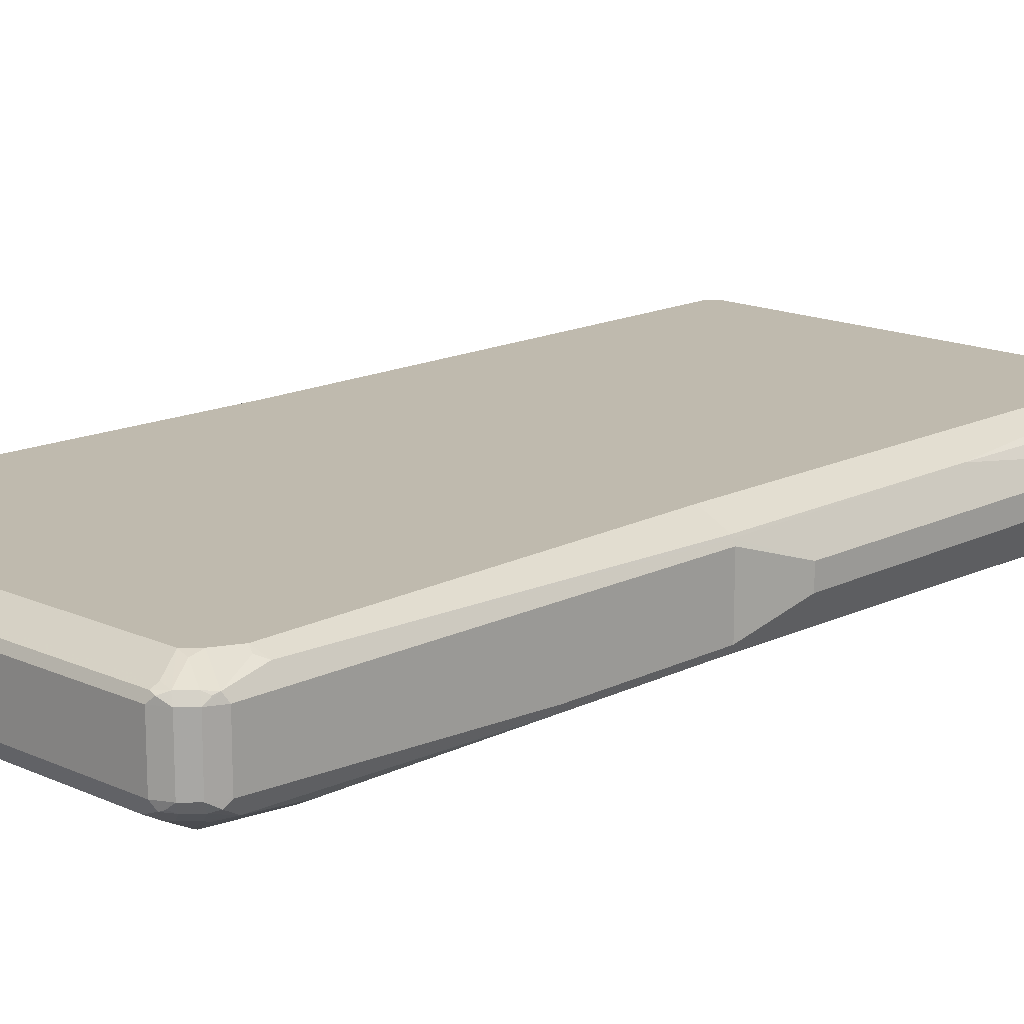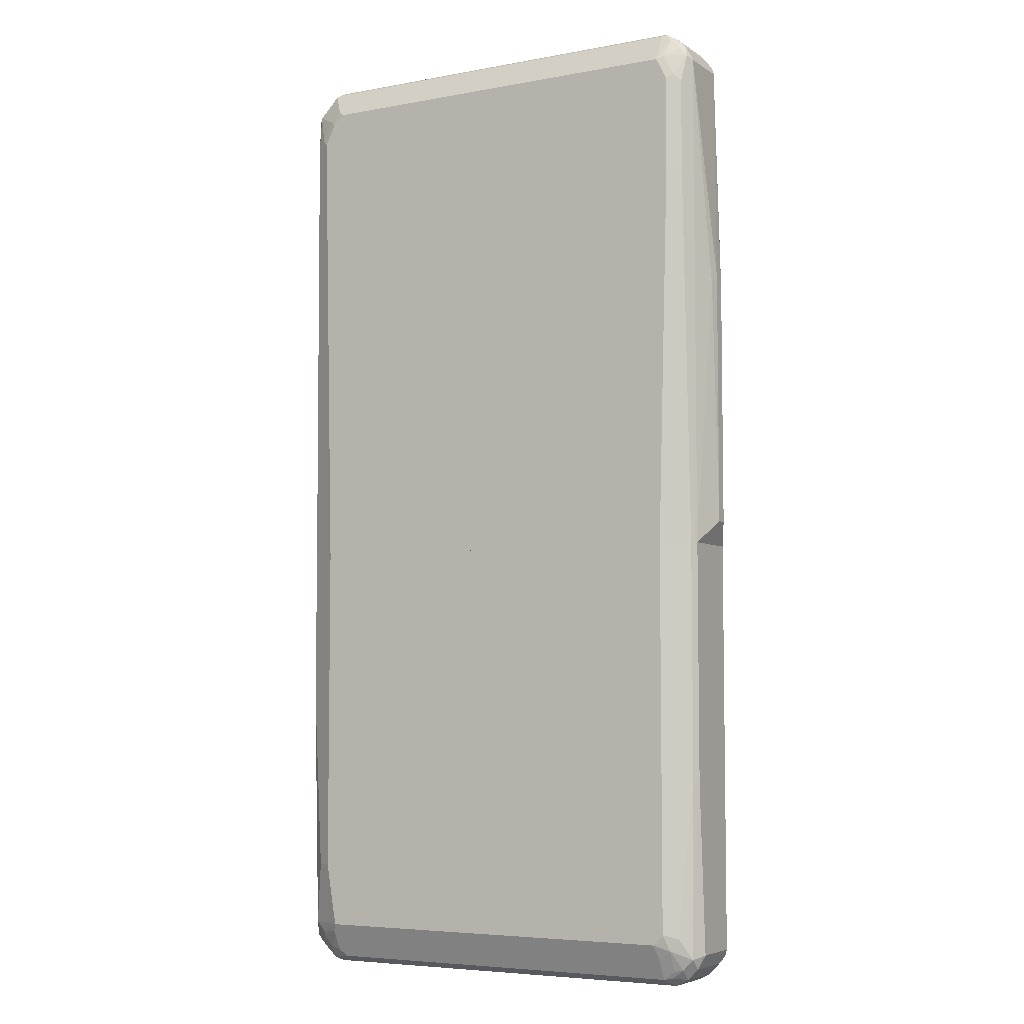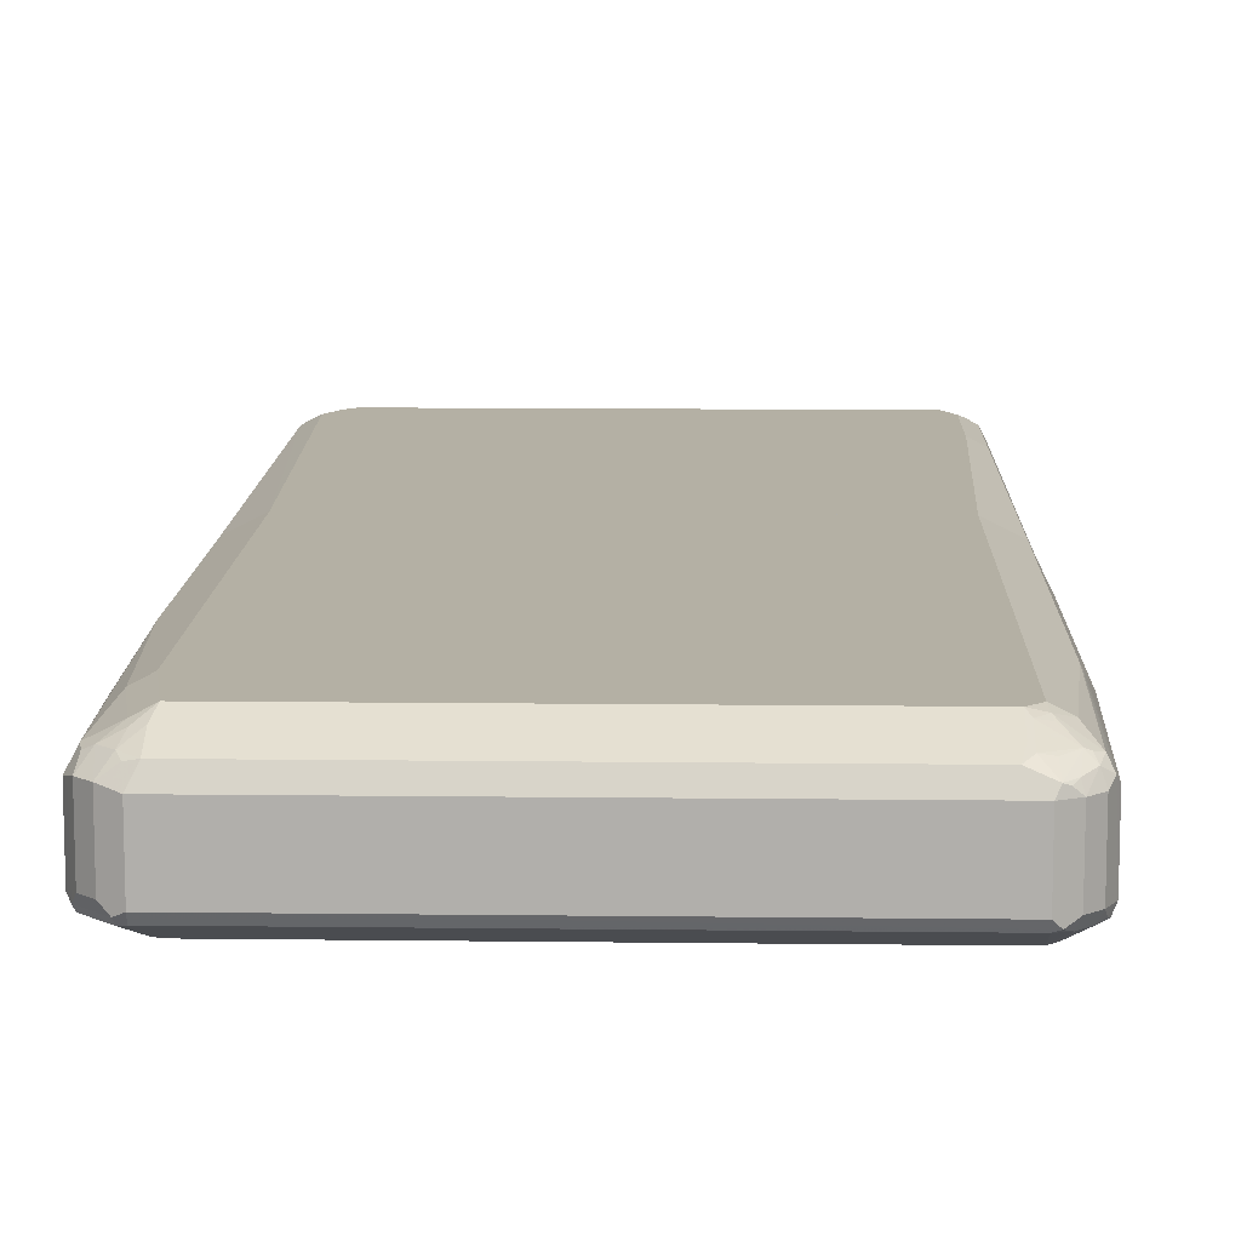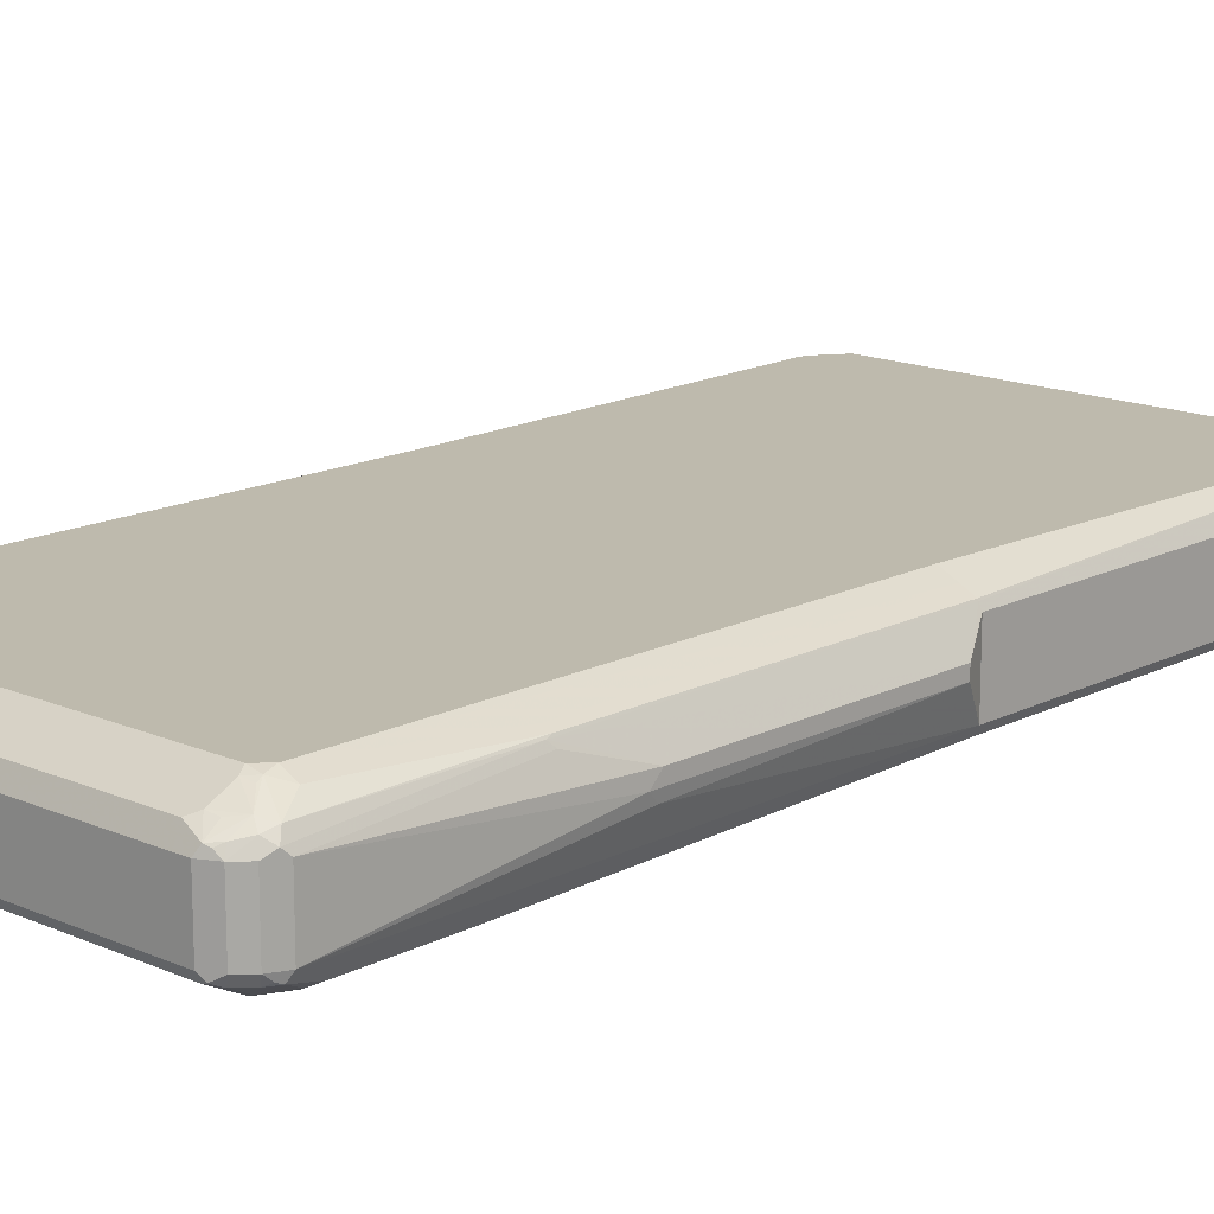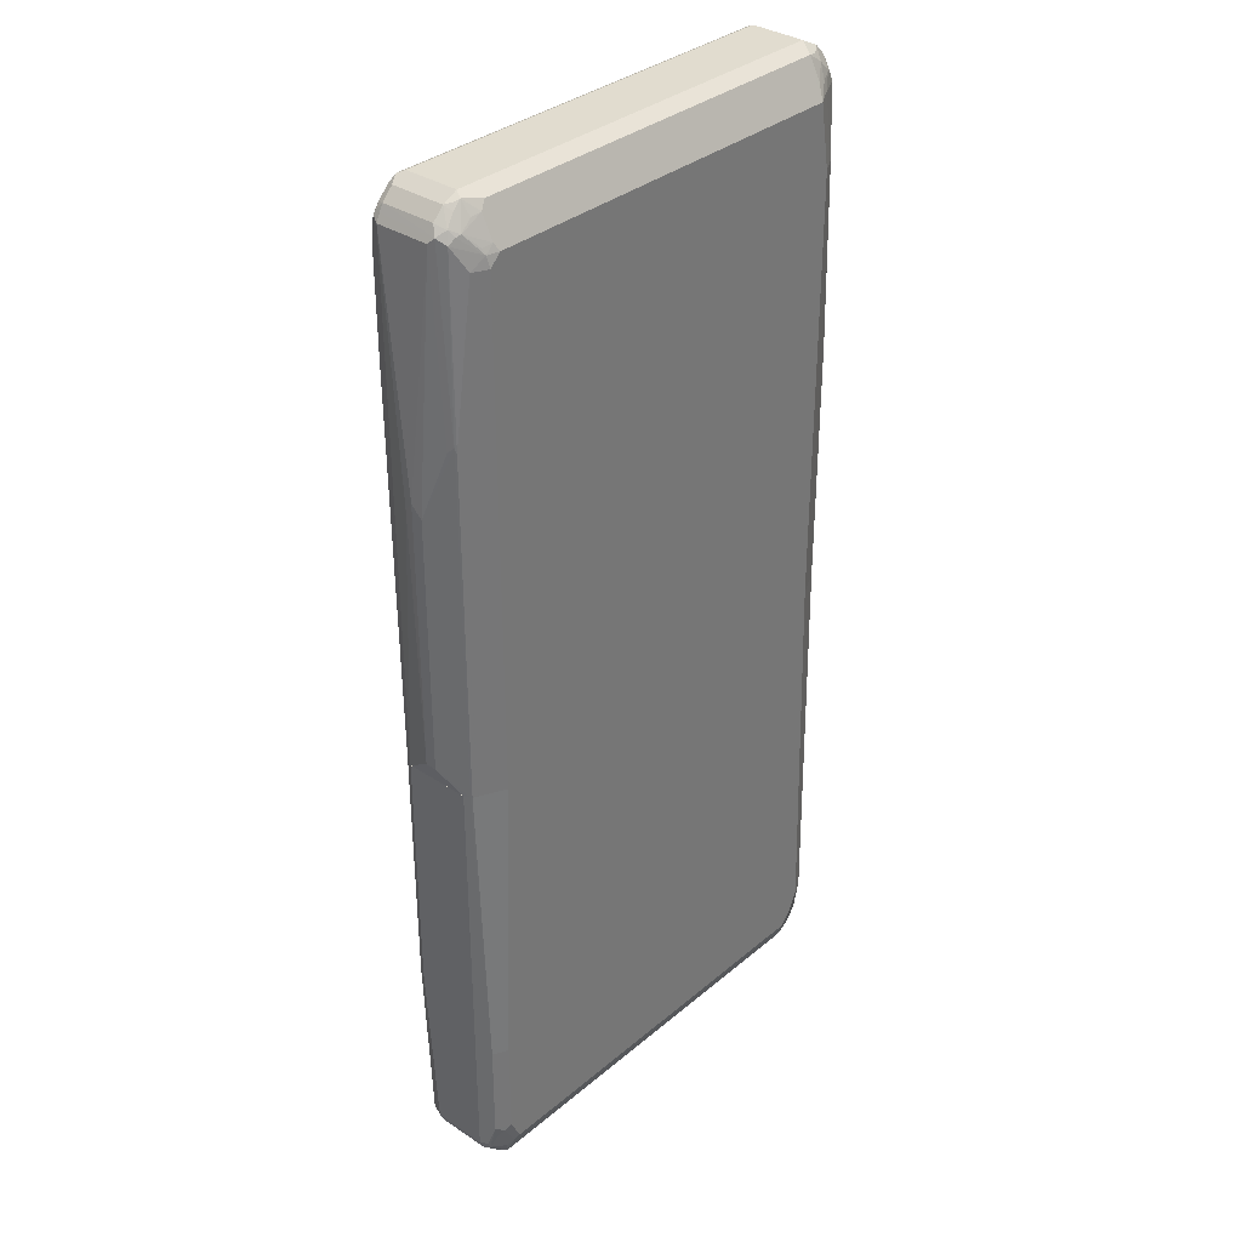
<metadata>
{"format":"obj","ext":"obj","renderer":"f3d","projection":"perspective","resolution":1024,"background":"white","views":[{"elev":15.5,"azim":43.8,"up":"+Z"},{"elev":-5.6,"azim":-150.4,"up":"+Y"},{"elev":11.5,"azim":-178.3,"up":"+Z"},{"elev":15.4,"azim":-137.2,"up":"+Z"},{"elev":34.2,"azim":-48.2,"up":"+Y"}]}
</metadata>
<code>
v -0.4551 -0.03951 0
v -0.4352 -0.08338 -0.05935
v -0.4551 -0.03951 0.01978
v -0.4551 0.4353 0
v -0.4517 0.4188 -0.01648
v -0.4332 -0.08338 -0.06357
v -0.4352 -0.08338 0.05935
v -0.4352 0.8508 -0.05935
v -0.4301 -0.08338 0.06973
v -0.4303 0.5441 0.06925
v -0.4551 0.4155 0.01978
v -0.4352 0.8508 0.03957
v -0.4287 -0.08338 -0.07254
v -0.4287 0.8574 -0.07254
v -0.4221 0.8046 -0.08573
v -0.4221 0.6265 -0.08573
v -0.4303 0.8607 0.04947
v -0.4287 0.864 -0.05935
v -0.4254 0.8657 -0.06925
v -0.4287 -0.08338 0.07254
v -0.4287 0.5342 0.07254
v -0.4221 0.8508 0.06595
v -0.4352 0.5342 0.05935
v -0.4197 -0.08338 -0.07703
v -0.4155 0.8731 -0.0742
v -0.3891 0.8574 -0.09233
v -0.4089 0.8178 -0.09233
v -0.3957 0.6331 -0.09894
v -0.3759 -0.08338 -0.09894
v -0.3802 -0.08338 -0.09681
v -0.4 -0.08338 -0.08693
v -0.4155 0.8707 0.05935
v -0.4221 0.8772 0.03957
v -0.4221 0.8772 -0.05935
v -0.4183 -0.08338 0.07773
v -0.4155 0.5342 0.07914
v -0.4023 0.8112 0.08573
v -0.3784 0.8311 0.09398
v -0.4106 0.8607 0.06925
v -0.4023 0.897 -0.05935
v -0.3957 0.8928 -0.0742
v -0.3759 0.8508 -0.09894
v -0.3957 0.8112 -0.09894
v 0.3759 -0.08338 -0.09894
v -0.3982 0.8904 0.05441
v -0.4023 0.897 0.03957
v -0.4023 0.864 0.07254
v -0.4051 -0.08338 0.08433
v -0.3759 0.8112 0.09894
v -0.3561 0.8311 0.09894
v -0.3627 0.8442 0.09233
v -0.3809 0.8409 0.08904
v -0.3858 0.9053 -0.06925
v -0.3759 0.9036 -0.07254
v -0.3759 0.864 -0.09233
v 0.3561 0.8508 -0.09894
v 0.3863 -0.08338 -0.09375
v 0.3957 0.7915 -0.09894
v -0.3825 0.9036 0.05276
v -0.3908 0.9003 0.04947
v -0.3759 0.9102 0.03957
v -0.3627 0.8838 0.07254
v -0.3809 0.8805 0.06925
v -0.3788 -0.08338 0.09752
v -0.3759 -0.08338 0.09894
v 0.3561 0.8311 0.09894
v -0.3561 0.8707 0.07914
v 0.3759 0.9036 -0.07254
v -0.3759 0.9102 -0.05935
v 0.3759 0.9102 -0.05935
v 0.3858 0.9003 -0.0742
v 0.3561 0.864 -0.09233
v 0.366 0.8607 -0.09398
v 0.3759 0.8311 -0.09894
v 0.4127 -0.08338 -0.08056
v 0.4056 0.8014 -0.09398
v 0.4221 0.7915 -0.08573
v -0.3495 0.897 0.06595
v 0.3759 0.9102 0.03957
v 0.3759 -0.08338 0.09894
v 0.3759 0.7123 0.09894
v 0.3825 0.8377 0.08573
v 0.4056 0.8607 0.06925
v 0.3792 0.8541 0.08244
v 0.3858 0.8805 0.06925
v 0.3627 0.8574 0.08573
v 0.3627 0.897 0.06595
v 0.3561 0.8707 0.07914
v 0.3891 0.9036 -0.06595
v 0.4254 0.8607 -0.0742
v 0.3858 0.8409 -0.09398
v 0.4259 -0.08338 -0.07395
v 0.4287 0.8508 -0.07254
v 0.4551 0.554 -0.01978
v 0.4339 -0.08338 -0.06218
v 0.4287 -0.08338 -0.07254
v 0.3858 0.9003 0.04947
v 0.4023 0.897 0.04616
v 0.3915 -0.08338 0.09115
v 0.4023 0.7189 0.08573
v 0.4113 -0.08338 0.08125
v 0.4239 -0.08338 0.07492
v 0.4155 0.376 0.07914
v 0.4221 0.8377 0.06595
v 0.4188 0.8541 0.06266
v 0.4221 0.8772 0.04616
v 0.3792 0.8937 0.06266
v 0.4023 0.897 -0.05276
v 0.4287 0.864 -0.06595
v 0.4352 0.8508 -0.05935
v 0.4551 0.03966 -0.01978
v 0.4551 0.554 0.01978
v 0.4352 -0.08338 -0.05935
v 0.4287 0.3695 0.07254
v 0.4287 -0.08338 0.07254
v 0.4418 0.5606 0.04616
v 0.4352 0.8508 0.03957
v 0.4254 0.8607 0.04947
v 0.4287 0.864 0.03297
v 0.4221 0.8772 -0.05276
v 0.4551 0.03966 0.01978
v 0.4311 -0.08338 0.06781
v 0.4352 -0.08338 0.05935
v 0.4353 -0.08338 0.05935
v 0.4353 -0.08338 -0.05935
v 0.4311 -0.08338 0.06781
v 0.4221 -0.7849 0.08573
v 0.4353 -0.8508 0.05935
v 0.4353 -0.376 -0.05935
v 0.4287 -0.08338 -0.07254
v 0.4287 -0.08338 0.07254
v 0.4113 -0.08338 0.08125
v 0.3915 -0.08338 0.09115
v 0.3759 -0.08338 0.09894
v 0.3957 -0.7915 0.09894
v 0.4089 -0.7981 0.09233
v 0.4287 -0.8575 0.07254
v 0.4353 -0.8508 -0.03957
v 0.4221 -0.8772 0.05935
v 0.4303 -0.3859 -0.06925
v 0.4287 -0.376 -0.07254
v 0.4259 -0.08338 -0.07395
v -0.3759 -0.08338 0.09894
v 0.3759 -0.8311 0.09894
v 0.4155 -0.8731 0.0742
v 0.4254 -0.8656 0.06925
v 0.4221 -0.8772 -0.03957
v 0.4303 -0.8607 -0.04947
v 0.4023 -0.897 0.05935
v 0.4221 -0.8311 -0.06595
v 0.4023 -0.7123 -0.08573
v 0.4023 -0.08338 -0.08573
v -0.4052 -0.08338 0.08433
v -0.3957 -0.6332 0.09894
v 0.3562 -0.8508 0.09894
v 0.3759 -0.8533 0.09398
v 0.3957 -0.8929 0.0742
v 0.4023 -0.897 -0.03957
v 0.4179 -0.8707 -0.05441
v 0.3858 -0.9052 0.06925
v 0.3759 -0.9102 0.05935
v 0.4006 -0.8607 -0.06925
v 0.3982 -0.8508 -0.0742
v 0.3694 -0.8311 -0.09233
v 0.3759 -0.7123 -0.09894
v 0.3863 -0.08338 -0.09375
v -0.4287 -0.08338 0.07254
v -0.4221 -0.6332 0.08573
v -0.3957 -0.8112 0.09894
v 0.3759 -0.8904 0.07914
v -0.3759 -0.8508 0.09894
v 0.3759 -0.9036 0.07254
v 0.3759 -0.9102 -0.03957
v 0.3825 -0.9036 -0.05276
v 0.3908 -0.9003 -0.04947
v 0.3982 -0.8904 -0.05441
v 0.3809 -0.8805 -0.06925
v -0.3759 -0.9102 0.05935
v 0.3627 -0.8443 -0.09233
v 0.3562 -0.8311 -0.09894
v 0.3759 -0.08338 -0.09894
v -0.4301 -0.08338 0.06973
v -0.4353 -0.08338 0.05935
v -0.4221 -0.8112 0.08573
v -0.4056 -0.8211 0.09398
v -0.3759 -0.8904 0.07914
v -0.3858 -0.9003 0.0742
v -0.3858 -0.8607 0.09398
v -0.3759 -0.9036 0.07254
v 0.3495 -0.897 -0.06595
v -0.3759 -0.9102 -0.03957
v 0.3627 -0.8838 -0.07254
v -0.3891 -0.9036 0.06595
v -0.4023 -0.897 0.05276
v 0.3562 -0.8707 -0.07914
v -0.3562 -0.8311 -0.09894
v -0.3759 -0.08338 -0.09894
v -0.4353 -0.08338 -0.05935
v -0.4353 -0.8508 0.05935
v -0.4254 -0.8607 0.0742
v -0.4155 -0.8311 0.08656
v -0.4287 -0.8508 0.07254
v -0.3957 -0.8707 0.08656
v -0.4056 -0.8805 0.0742
v -0.3627 -0.897 -0.06595
v -0.4023 -0.897 -0.04616
v -0.4089 -0.8838 0.06595
v -0.4221 -0.8772 0.05276
v -0.3627 -0.8575 -0.08573
v -0.3858 -0.841 -0.08904
v -0.3759 -0.8112 -0.09894
v -0.4 -0.08338 -0.08693
v -0.4353 -0.5342 -0.05935
v -0.4287 -0.08338 -0.07254
v -0.4353 -0.8508 -0.03957
v -0.4287 -0.864 0.06595
v -0.3793 -0.8937 -0.06266
v -0.3858 -0.8805 -0.06925
v -0.4221 -0.8772 -0.04616
v -0.4221 -0.8575 -0.06595
v -0.4023 -0.8772 -0.06595
v -0.4023 -0.8179 -0.08573
v -0.4197 -0.08338 -0.07703
v -0.4287 -0.5276 -0.07254
f 1 2 7
f 1 7 3
f 1 3 11
f 1 11 4
f 1 4 5
f 1 5 2
f 2 6 13
f 2 13 24
f 2 24 31
f 2 31 30
f 2 30 29
f 2 29 44
f 2 44 57
f 2 57 75
f 2 75 92
f 2 92 96
f 2 96 95
f 2 95 113
f 2 113 123
f 2 123 122
f 2 122 115
f 2 115 102
f 2 102 101
f 2 101 99
f 2 99 80
f 2 80 65
f 2 65 64
f 2 64 48
f 2 48 35
f 2 35 20
f 2 20 9
f 2 9 7
f 2 5 8
f 2 8 6
f 3 7 9
f 3 9 10
f 3 10 11
f 4 12 8
f 4 8 5
f 4 11 12
f 6 8 14
f 6 14 15
f 6 15 16
f 6 16 13
f 8 12 17
f 8 17 18
f 8 18 19
f 8 19 14
f 9 20 10
f 10 21 22
f 10 22 17
f 10 17 12
f 10 12 23
f 10 23 11
f 10 20 21
f 11 23 12
f 13 16 24
f 14 19 25
f 14 25 26
f 14 26 27
f 14 27 15
f 15 27 43
f 15 43 28
f 15 28 16
f 16 28 29
f 16 29 30
f 16 30 31
f 16 31 24
f 17 22 32
f 17 32 33
f 17 33 34
f 17 34 18
f 18 34 19
f 19 34 25
f 20 35 21
f 21 36 49
f 21 49 37
f 21 37 22
f 21 35 48
f 21 48 36
f 22 37 38
f 22 38 39
f 22 39 32
f 25 34 40
f 25 40 41
f 25 41 26
f 26 42 43
f 26 43 27
f 26 41 42
f 28 43 42
f 28 42 56
f 28 56 74
f 28 74 58
f 28 58 44
f 28 44 29
f 32 45 46
f 32 46 33
f 32 39 47
f 32 47 45
f 33 46 40
f 33 40 34
f 36 48 49
f 37 49 38
f 38 50 51
f 38 51 52
f 38 52 47
f 38 47 39
f 38 49 50
f 40 46 61
f 40 61 69
f 40 69 53
f 40 53 41
f 41 53 54
f 41 54 55
f 41 55 42
f 42 55 72
f 42 72 56
f 44 58 57
f 45 47 59
f 45 59 60
f 45 60 46
f 46 60 61
f 47 62 63
f 47 63 59
f 47 52 51
f 47 51 62
f 48 64 49
f 49 64 65
f 49 65 80
f 49 80 81
f 49 81 66
f 49 66 50
f 50 66 88
f 50 88 67
f 50 67 62
f 50 62 51
f 53 68 54
f 53 69 70
f 53 70 68
f 54 68 71
f 54 71 55
f 55 71 72
f 56 72 73
f 56 73 74
f 57 58 75
f 58 74 76
f 58 76 77
f 58 77 92
f 58 92 75
f 59 63 62
f 59 62 78
f 59 78 87
f 59 87 79
f 59 79 61
f 59 61 60
f 61 79 70
f 61 70 69
f 62 67 78
f 66 81 100
f 66 100 82
f 66 82 83
f 66 83 84
f 66 84 85
f 66 85 86
f 66 86 87
f 66 87 88
f 67 88 87
f 67 87 78
f 68 70 71
f 70 89 71
f 70 79 98
f 70 98 108
f 70 108 89
f 71 89 109
f 71 109 90
f 71 90 73
f 71 73 72
f 73 90 91
f 73 91 74
f 74 91 76
f 76 91 90
f 76 90 77
f 77 90 93
f 77 93 94
f 77 94 95
f 77 95 96
f 77 96 92
f 79 87 107
f 79 107 97
f 79 97 98
f 80 99 81
f 81 99 101
f 81 101 102
f 81 102 103
f 81 103 100
f 82 100 104
f 82 104 83
f 83 104 105
f 83 105 106
f 83 106 98
f 83 98 85
f 83 85 84
f 85 98 107
f 85 107 87
f 85 87 86
f 89 108 109
f 90 109 110
f 90 110 93
f 93 110 94
f 94 111 95
f 94 110 117
f 94 117 112
f 94 112 121
f 94 121 111
f 95 111 113
f 97 107 98
f 98 106 120
f 98 120 108
f 100 103 114
f 100 114 104
f 102 115 114
f 102 114 103
f 104 116 117
f 104 117 118
f 104 118 105
f 104 114 116
f 105 118 106
f 106 118 117
f 106 117 119
f 106 119 109
f 106 109 120
f 108 120 109
f 109 119 117
f 109 117 110
f 111 121 123
f 111 123 113
f 112 117 116
f 112 116 114
f 112 114 122
f 112 122 121
f 114 115 122
f 121 122 123
f 124 125 130
f 124 130 142
f 124 142 152
f 124 152 166
f 124 166 181
f 124 181 197
f 124 197 212
f 124 212 223
f 124 223 214
f 124 214 198
f 124 198 183
f 124 183 182
f 124 182 167
f 124 167 153
f 124 153 143
f 124 143 134
f 124 134 133
f 124 133 132
f 124 132 131
f 124 131 126
f 124 126 127
f 124 127 128
f 124 128 138
f 124 138 129
f 124 129 125
f 125 129 141
f 125 141 130
f 126 131 127
f 127 132 133
f 127 133 134
f 127 134 135
f 127 135 136
f 127 136 137
f 127 137 128
f 127 131 132
f 128 137 139
f 128 139 147
f 128 147 138
f 129 138 148
f 129 148 140
f 129 140 141
f 130 141 142
f 134 143 154
f 134 154 169
f 134 169 171
f 134 171 155
f 134 155 144
f 134 144 135
f 135 137 136
f 135 144 137
f 137 145 146
f 137 146 139
f 137 144 145
f 138 147 148
f 139 146 145
f 139 145 157
f 139 157 149
f 139 149 158
f 139 158 147
f 140 148 150
f 140 150 141
f 141 150 151
f 141 151 142
f 142 151 152
f 143 153 154
f 144 155 156
f 144 156 145
f 145 156 157
f 147 158 159
f 147 159 148
f 148 159 150
f 149 157 160
f 149 160 161
f 149 161 173
f 149 173 158
f 150 159 162
f 150 162 163
f 150 163 164
f 150 164 151
f 151 164 180
f 151 180 165
f 151 165 166
f 151 166 152
f 153 167 168
f 153 168 154
f 154 168 184
f 154 184 169
f 155 170 157
f 155 157 156
f 155 171 186
f 155 186 170
f 157 170 172
f 157 172 160
f 158 173 174
f 158 174 175
f 158 175 176
f 158 176 159
f 159 176 177
f 159 177 162
f 160 172 161
f 161 172 189
f 161 189 178
f 161 178 191
f 161 191 173
f 162 177 179
f 162 179 163
f 163 179 180
f 163 180 164
f 165 180 196
f 165 196 211
f 165 211 197
f 165 197 181
f 165 181 166
f 167 182 168
f 168 182 183
f 168 183 199
f 168 199 184
f 169 184 185
f 169 185 188
f 169 188 171
f 170 186 187
f 170 187 172
f 171 188 187
f 171 187 186
f 172 187 189
f 173 190 174
f 173 191 205
f 173 205 190
f 174 190 192
f 174 192 177
f 174 177 176
f 174 176 175
f 177 192 179
f 178 189 193
f 178 193 194
f 178 194 206
f 178 206 191
f 179 192 195
f 179 195 180
f 180 195 190
f 180 190 205
f 180 205 196
f 183 198 213
f 183 213 215
f 183 215 199
f 184 200 201
f 184 201 185
f 184 199 202
f 184 202 200
f 185 201 203
f 185 203 188
f 187 188 203
f 187 203 204
f 187 204 207
f 187 207 193
f 187 193 189
f 190 195 192
f 191 206 205
f 193 207 194
f 194 207 216
f 194 216 208
f 194 208 219
f 194 219 206
f 196 205 209
f 196 209 210
f 196 210 211
f 197 211 212
f 198 214 224
f 198 224 213
f 199 215 219
f 199 219 208
f 199 208 216
f 199 216 202
f 200 204 203
f 200 203 201
f 200 202 216
f 200 216 207
f 200 207 204
f 205 206 217
f 205 217 221
f 205 221 218
f 205 218 210
f 205 210 209
f 206 219 220
f 206 220 221
f 206 221 217
f 210 218 221
f 210 221 220
f 210 220 222
f 210 222 211
f 211 222 212
f 212 222 223
f 213 224 220
f 213 220 215
f 214 223 224
f 215 220 219
f 220 224 222
f 222 224 223

</code>
